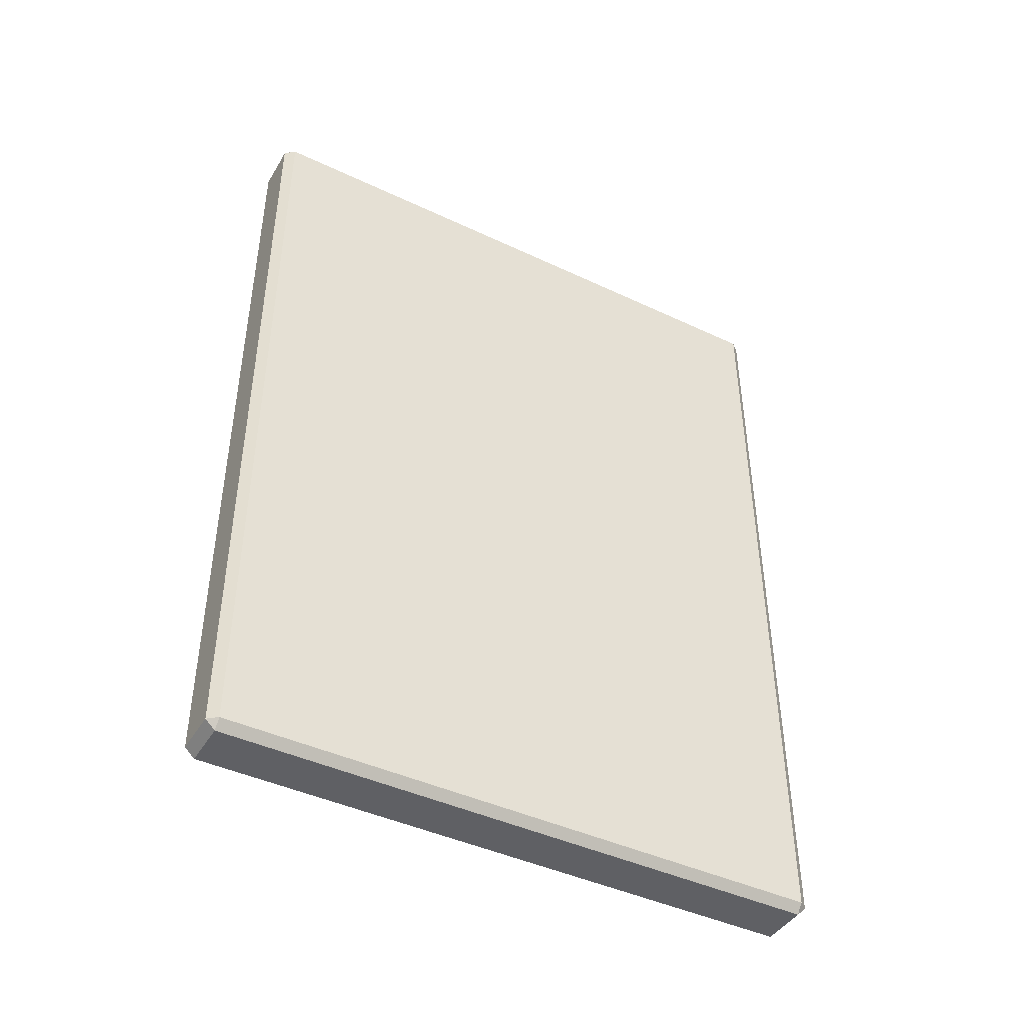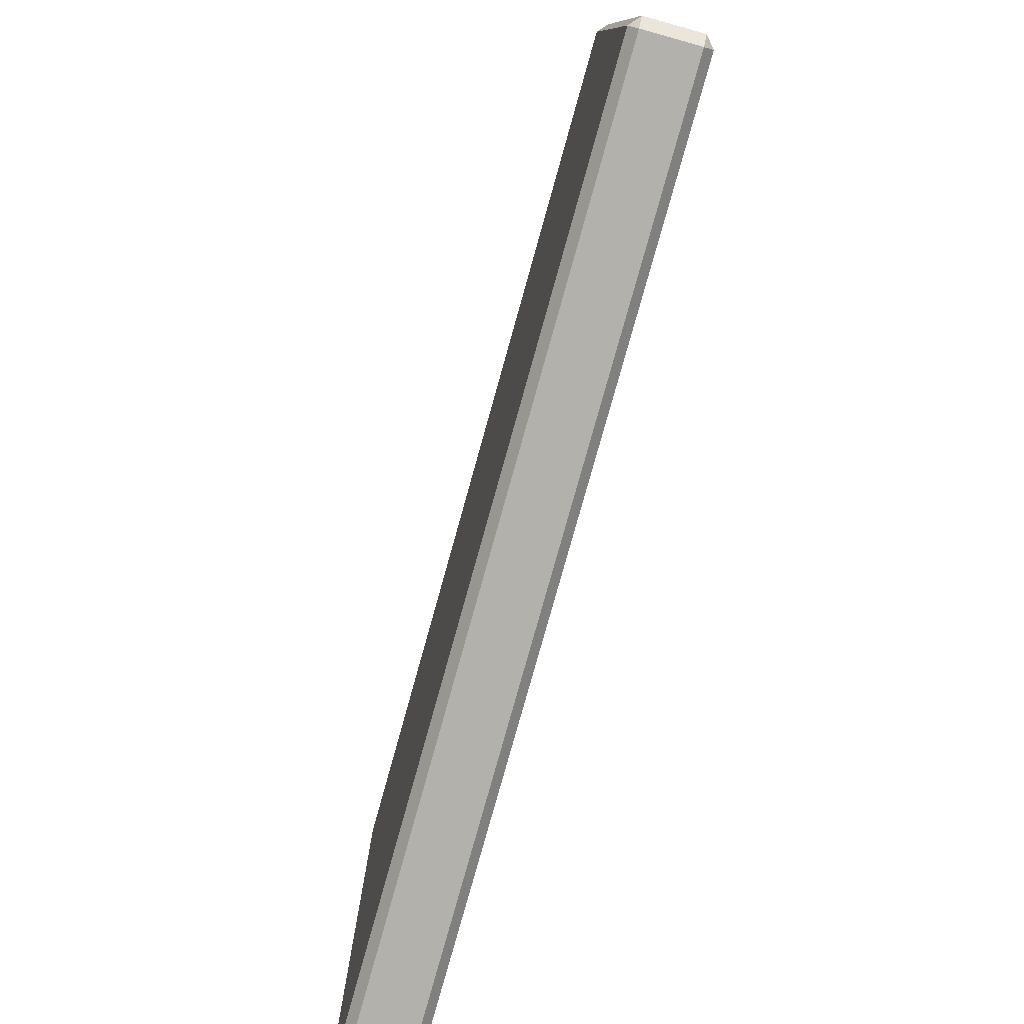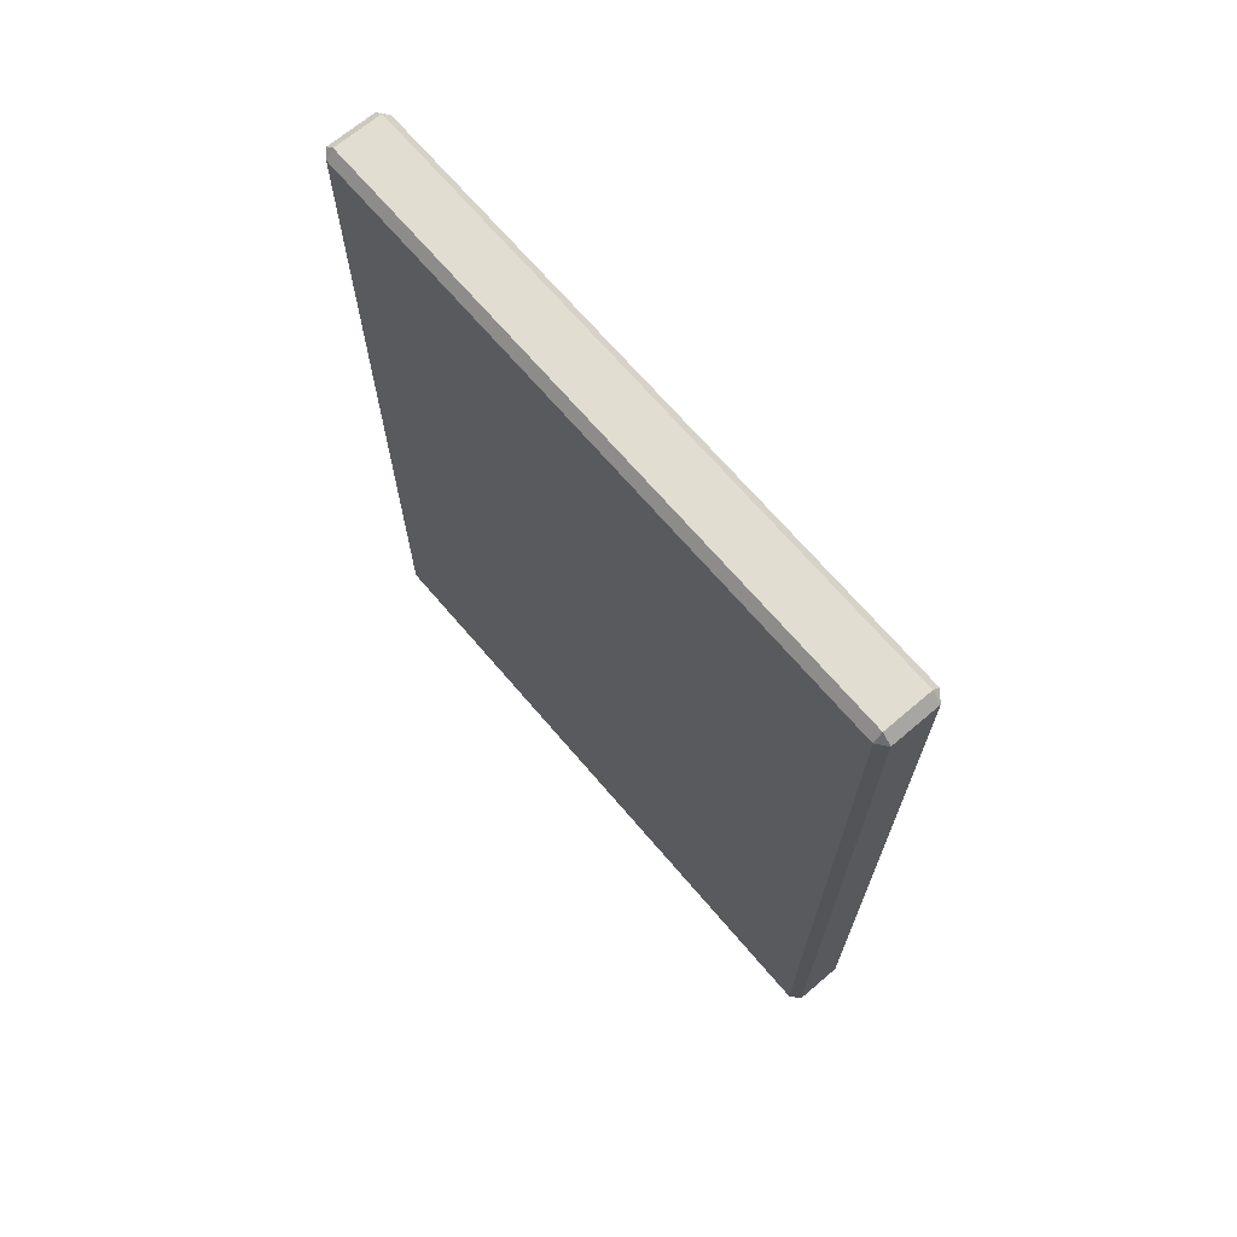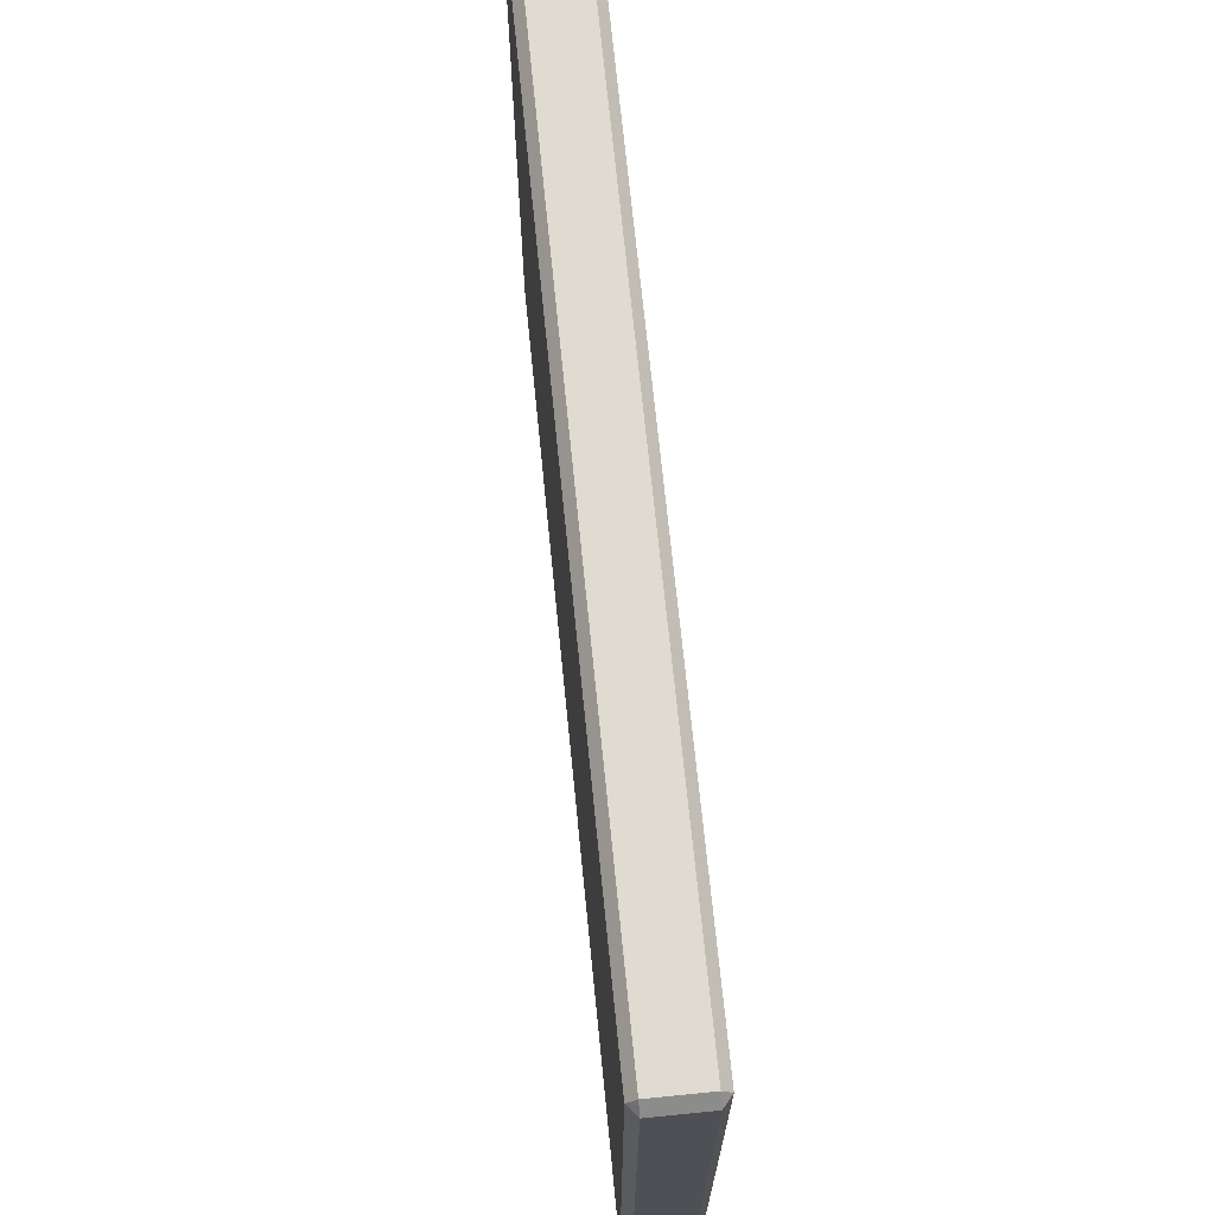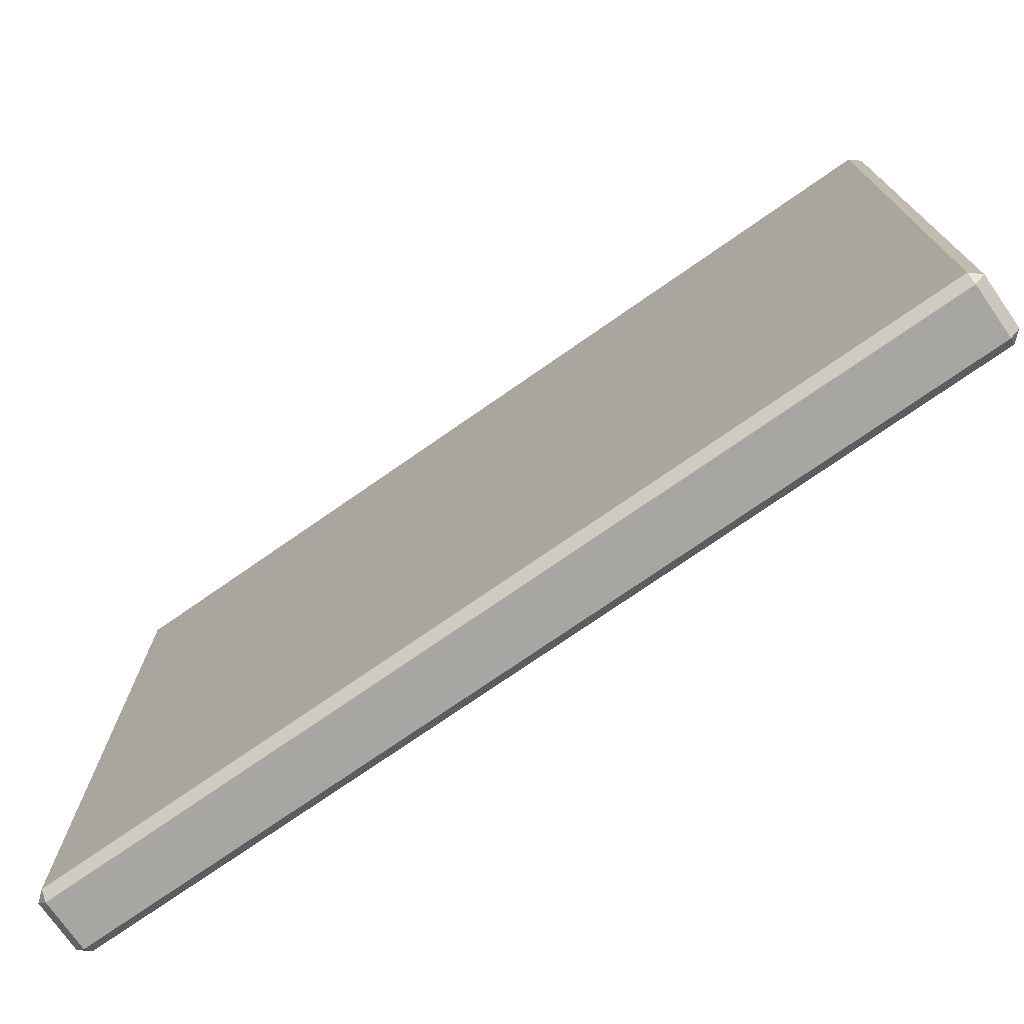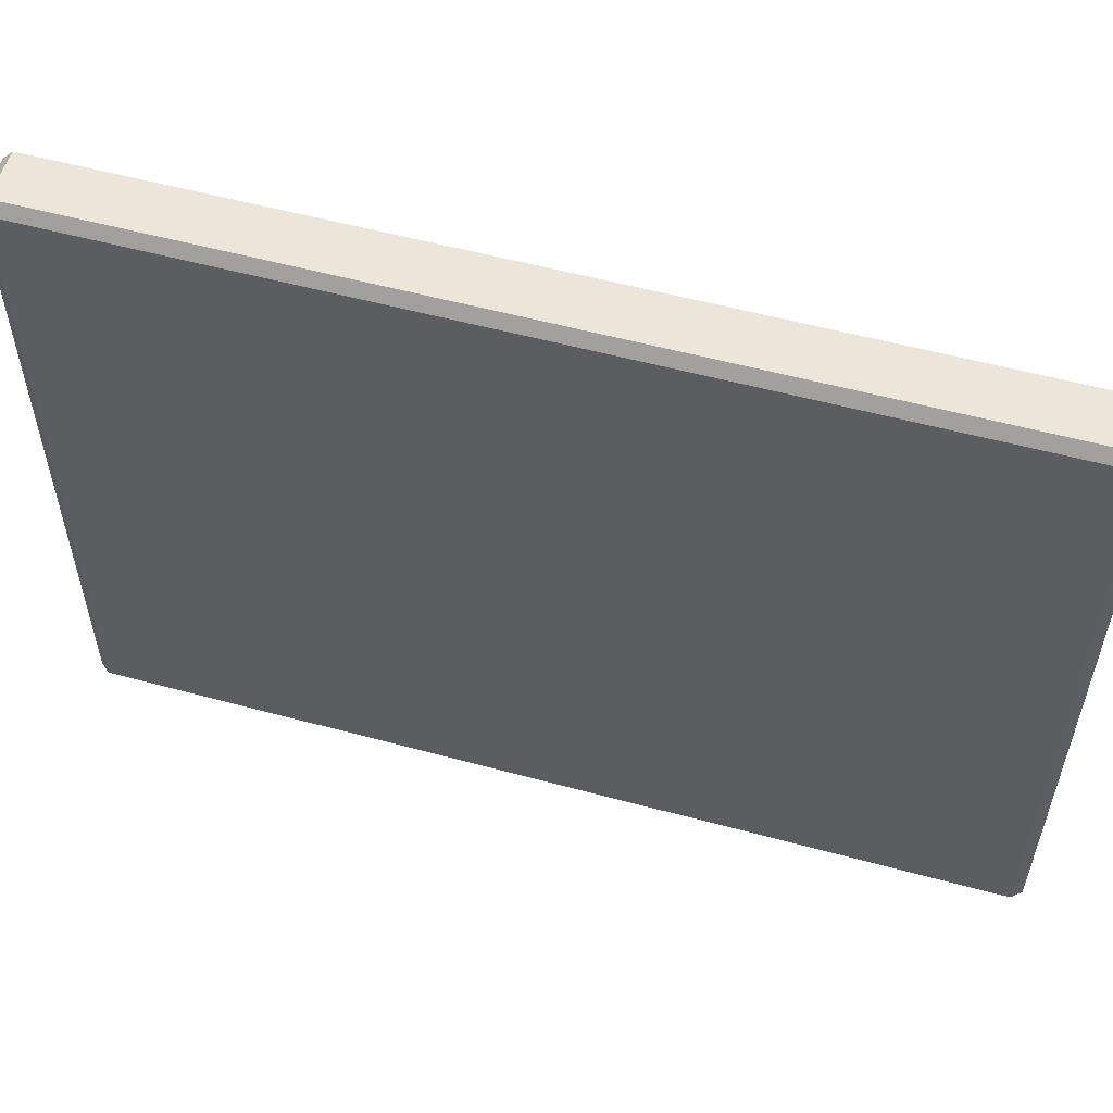
<metadata>
{"format":"obj","ext":"obj","renderer":"f3d","projection":"perspective","resolution":1024,"background":"white","views":[{"elev":-43.6,"azim":-119.0,"up":"+Z"},{"elev":-79.0,"azim":-15.6,"up":"+Y"},{"elev":68.6,"azim":139.6,"up":"+Z"},{"elev":69.9,"azim":-5.7,"up":"+Y"},{"elev":-74.2,"azim":-55.1,"up":"+Y"},{"elev":55.6,"azim":-74.1,"up":"+Y"}]}
</metadata>
<code>
o Wall
v -0.1116 -1.5 1.956
v -0.1116 -1.454 2
v -0.1494 -1.454 1.956
v -0.1116 1.454 2
v -0.1116 1.5 1.956
v -0.1494 1.454 1.956
v -0.1116 -1.5 -1.956
v -0.1494 -1.454 -1.956
v -0.1116 -1.454 -2
v -0.1116 1.5 -1.956
v -0.1116 1.454 -2
v -0.1494 1.454 -1.956
v 0.1116 -1.5 1.956
v 0.1494 -1.454 1.956
v 0.1116 -1.454 2
v 0.1116 1.5 1.956
v 0.1116 1.454 2
v 0.1494 1.454 1.956
v 0.1116 -1.5 -1.956
v 0.1116 -1.454 -2
v 0.1494 -1.454 -1.956
v 0.1116 1.5 -1.956
v 0.1494 1.454 -1.956
v 0.1116 1.454 -2
f 15 17 4 2
f 21 23 18 14
f 22 10 5 16
f 3 6 12 8
f 9 11 24 20
f 1 2 3
f 4 5 6
f 7 8 9
f 10 11 12
f 13 14 15
f 16 17 18
f 19 20 21
f 22 23 24
f 7 1 3 8
f 2 4 6 3
f 5 10 12 6
f 11 9 8 12
f 19 7 9 20
f 10 22 24 11
f 23 21 20 24
f 13 19 21 14
f 22 16 18 23
f 17 15 14 18
f 1 13 15 2
f 16 5 4 17
f 7 19 13 1

</code>
